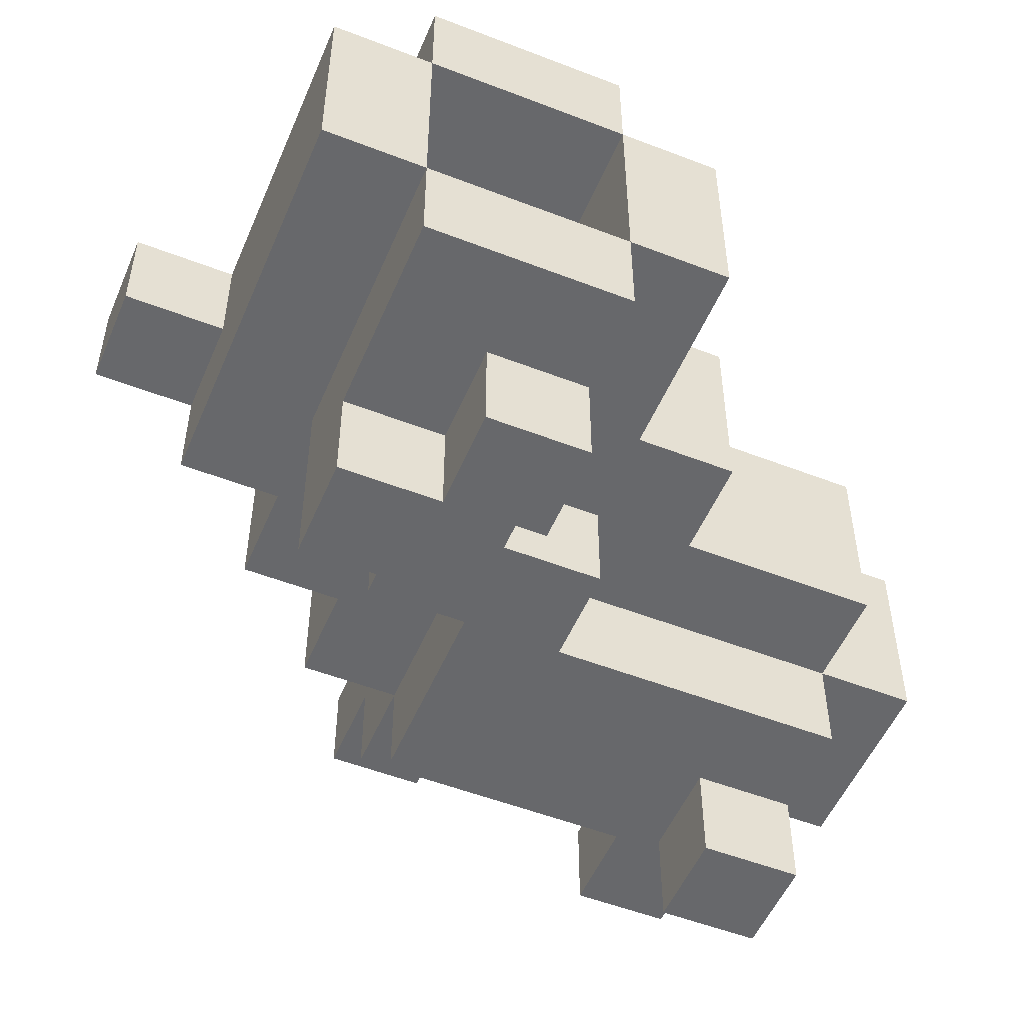
<metadata>
{"format":"obj","ext":"obj","renderer":"f3d","projection":"perspective","resolution":1024,"background":"white","views":[{"elev":-52.4,"azim":67.3,"up":"+Z"}]}
</metadata>
<code>
o
v -1.1 2.7 0.1
v -1.1 2.7 0
v -1.1 2.8 0.1
v -1.1 2.8 0
v -1.1 3 0
v -1.1 3 -0.1
v -1.1 3.1 0
v -1.1 3.1 -0.1
v -1 2.7 0
v -1 2.7 -0.1
v -1 2.8 0.1
v -1 2.8 0
v -1 3 0
v -1 3 -0.1
v -1 3.1 0.1
v -1 3.1 0
v -0.9 2.6 0.1
v -0.9 2.6 -0.1
v -0.9 2.7 0.2
v -0.9 2.7 0.1
v -0.9 2.7 -0.1
v -0.9 2.7 -0.2
v -0.9 3 0.3
v -0.9 3 0.2
v -0.9 3 0.1
v -0.9 3 -0.1
v -0.9 3 -0.2
v -0.9 3 -0.3
v -0.9 3.1 0.3
v -0.9 3.1 0.1
v -0.9 3.1 0
v -0.9 3.1 -0.1
v -0.9 3.1 -0.3
v -0.9 3.2 0.1
v -0.9 3.2 -0.1
v -0.8 2.5 0.1
v -0.8 2.5 -0.1
v -0.8 2.6 0.1
v -0.8 2.6 -0.1
v -0.8 2.8 0.3
v -0.8 2.8 0.2
v -0.8 2.9 0.3
v -0.8 2.9 0.2
v -0.7 2.3 0.1
v -0.7 2.3 0
v -0.7 2.4 0.1
v -0.7 2.4 0
v -0.7 2.4 -0.1
v -0.7 2.5 0.1
v -0.7 2.5 -0.1
v -0.7 2.6 0.2
v -0.7 2.6 0.1
v -0.7 2.6 -0.1
v -0.7 2.6 -0.2
v -0.7 2.7 0.2
v -0.7 2.7 0.1
v -0.7 2.7 0
v -0.7 2.7 -0.1
v -0.7 2.7 -0.2
v -0.7 2.8 0.1
v -0.7 2.8 0
v -0.7 2.8 -0.1
v -0.7 2.9 0.1
v -0.7 2.9 0
v -0.7 2.9 -0.1
v -0.7 3 0
v -0.7 3 -0.1
v -0.7 3.1 0.1
v -0.7 3.1 -0.1
v -0.6 2.5 0.2
v -0.6 2.5 0.1
v -0.6 2.5 -0.1
v -0.6 2.5 -0.3
v -0.6 2.6 0.2
v -0.6 2.6 0.1
v -0.6 2.6 -0.1
v -0.6 2.6 -0.2
v -0.6 2.6 -0.3
v -0.6 2.7 0
v -0.6 2.7 -0.1
v -0.6 2.8 0
v -0.6 2.8 -0.1
v -0.5 2.5 0.3
v -0.5 2.5 0.2
v -0.5 2.6 0.3
v -0.5 2.6 0.2
v -0.5 2.6 -0.2
v -0.5 2.6 -0.3
v -0.5 2.7 -0.2
v -0.5 2.7 -0.3
v -0.9 2.7 0
v -0.9 2.7 -0.1
v -0.9 2.8 0.1
v -0.9 2.8 0
v -0.9 3 0.1
v -0.9 3 0
v -0.9 3 -0.1
v -0.9 3.1 0.1
v -0.9 3.1 0
v -0.8 2.7 0.1
v -0.8 2.7 0
v -0.8 2.8 0.1
v -0.8 2.8 0
v -0.8 3 0.3
v -0.8 3 0.2
v -0.8 3 0
v -0.8 3 -0.1
v -0.8 3 -0.2
v -0.8 3 -0.3
v -0.8 3.1 0.3
v -0.8 3.1 0.2
v -0.8 3.1 0
v -0.8 3.1 -0.1
v -0.8 3.1 -0.2
v -0.8 3.1 -0.3
v -0.7 2.6 0
v -0.7 2.6 -0.1
v -0.7 2.7 0
v -0.7 2.7 -0.1
v -0.7 2.8 0.3
v -0.7 2.8 0.2
v -0.7 2.8 0.1
v -0.7 2.8 -0.1
v -0.7 2.8 -0.2
v -0.7 2.9 0.3
v -0.7 2.9 0.2
v -0.7 2.9 0.1
v -0.7 2.9 -0.1
v -0.7 3 -0.1
v -0.7 3.1 0.2
v -0.7 3.1 0.1
v -0.7 3.1 -0.1
v -0.7 3.1 -0.2
v -0.7 3.2 0.1
v -0.7 3.2 -0.1
v -0.6 2.3 0.1
v -0.6 2.3 0
v -0.6 2.4 0.1
v -0.6 2.4 0
v -0.6 2.5 0.1
v -0.6 2.5 -0.1
v -0.6 2.6 0.1
v -0.6 2.6 0
v -0.6 2.6 -0.1
v -0.6 2.7 0.2
v -0.6 2.7 0.1
v -0.6 2.7 0
v -0.6 2.7 -0.1
v -0.6 2.7 -0.2
v -0.6 2.8 0.2
v -0.6 2.8 0.1
v -0.6 2.8 -0.1
v -0.6 2.8 -0.2
v -0.6 2.9 0.1
v -0.6 2.9 0
v -0.6 2.9 -0.1
v -0.6 3 0
v -0.6 3 -0.1
v -0.6 3.1 0.1
v -0.6 3.1 -0.1
v -0.5 2.5 -0.2
v -0.5 2.5 -0.3
v -0.5 2.6 -0.2
v -0.5 2.6 -0.3
v -0.5 2.8 0.1
v -0.5 2.8 -0.1
v -0.5 2.9 0.1
v -0.5 2.9 -0.1
v -0.4 2.5 0.3
v -0.4 2.5 0.2
v -0.4 2.6 0.3
v -0.4 2.6 0.2
v -0.4 2.6 -0.2
v -0.4 2.6 -0.3
v -0.4 2.7 -0.2
v -0.4 2.7 -0.3
v -0.3 2.4 0.1
v -0.3 2.4 -0.1
v -0.3 2.5 0.2
v -0.3 2.5 0.1
v -0.3 2.5 -0.1
v -0.3 2.5 -0.2
v -0.3 2.7 0.2
v -0.3 2.7 0.1
v -0.3 2.7 0
v -0.3 2.7 -0.1
v -0.3 2.7 -0.2
v -0.3 2.8 0.1
v -0.3 2.8 0
v -0.3 2.8 -0.1
v -0.9 3 0.3
v -0.9 3.1 0.3
v -0.8 2.8 0.3
v -0.8 2.9 0.3
v -0.8 3 0.3
v -0.8 3.1 0.3
v -0.7 2.8 0.3
v -0.7 2.9 0.3
v -0.5 2.5 0.3
v -0.5 2.6 0.3
v -0.4 2.5 0.3
v -0.4 2.6 0.3
v -0.9 2.7 0.2
v -0.9 3 0.2
v -0.8 2.7 0.2
v -0.8 2.8 0.2
v -0.8 2.9 0.2
v -0.8 3 0.2
v -0.8 3.1 0.2
v -0.7 2.6 0.2
v -0.7 2.7 0.2
v -0.7 2.8 0.2
v -0.7 2.9 0.2
v -0.7 3.1 0.2
v -0.6 2.5 0.2
v -0.6 2.6 0.2
v -0.6 2.7 0.2
v -0.6 2.8 0.2
v -0.5 2.5 0.2
v -0.5 2.6 0.2
v -0.5 2.7 0.2
v -0.4 2.5 0.2
v -0.4 2.6 0.2
v -0.4 2.7 0.2
v -0.3 2.5 0.2
v -0.3 2.7 0.2
v -1.1 2.7 0.1
v -1.1 2.8 0.1
v -1 2.7 0.1
v -1 2.8 0.1
v -1 3.1 0.1
v -0.9 2.6 0.1
v -0.9 2.7 0.1
v -0.9 3 0.1
v -0.9 3.1 0.1
v -0.9 3.2 0.1
v -0.8 2.5 0.1
v -0.8 2.6 0.1
v -0.8 2.7 0.1
v -0.8 3.1 0.1
v -0.8 3.2 0.1
v -0.7 2.3 0.1
v -0.7 2.4 0.1
v -0.7 2.5 0.1
v -0.7 2.6 0.1
v -0.7 2.7 0.1
v -0.7 2.8 0.1
v -0.7 2.9 0.1
v -0.7 3.1 0.1
v -0.7 3.2 0.1
v -0.6 2.3 0.1
v -0.6 2.4 0.1
v -0.6 2.5 0.1
v -0.6 2.6 0.1
v -0.6 2.7 0.1
v -0.6 2.8 0.1
v -0.6 2.9 0.1
v -0.6 3.1 0.1
v -0.5 2.4 0.1
v -0.5 2.5 0.1
v -0.5 2.7 0.1
v -0.5 2.8 0.1
v -0.5 2.9 0.1
v -0.4 2.4 0.1
v -0.4 2.5 0.1
v -0.4 2.7 0.1
v -0.4 2.8 0.1
v -0.3 2.4 0.1
v -0.3 2.5 0.1
v -0.3 2.7 0.1
v -0.3 2.8 0.1
v -1.1 3 0
v -1.1 3.1 0
v -1 3 0
v -1 3.1 0
v -0.9 3 0
v -0.9 3.1 0
v -0.8 3 0
v -0.8 3.1 0
v -0.9 2.7 -0.1
v -0.9 3 -0.1
v -0.8 2.7 -0.1
v -0.8 3 -0.1
v -0.8 3.1 -0.1
v -0.7 2.6 -0.1
v -0.7 2.7 -0.1
v -0.7 2.8 -0.1
v -0.7 2.9 -0.1
v -0.7 3 -0.1
v -0.7 3.1 -0.1
v -0.6 2.5 -0.1
v -0.6 2.6 -0.1
v -0.6 2.7 -0.1
v -0.6 2.8 -0.1
v -0.5 2.5 -0.1
v -0.5 2.6 -0.1
v -0.5 2.7 -0.1
v -0.4 2.5 -0.1
v -0.4 2.6 -0.1
v -0.4 2.7 -0.1
v -0.3 2.5 -0.1
v -0.3 2.7 -0.1
v -0.9 2.8 0.1
v -0.9 3 0.1
v -0.9 3.1 0.1
v -0.8 2.7 0.1
v -0.8 2.8 0.1
v -0.8 2.9 0.1
v -0.8 3 0.1
v -0.8 3.1 0.1
v -0.7 2.7 0.1
v -0.7 2.8 0.1
v -0.7 2.9 0.1
v -0.7 3.1 0.1
v -0.6 2.5 0.1
v -0.6 2.6 0.1
v -0.6 2.7 0.1
v -0.5 2.5 0.1
v -0.5 2.7 0.1
v -0.4 2.5 0.1
v -0.4 2.7 0.1
v -0.3 2.5 0.1
v -0.3 2.7 0.1
v -1.1 2.7 0
v -1.1 2.8 0
v -1 2.7 0
v -1 2.8 0
v -0.9 2.7 0
v -0.9 2.8 0
v -0.8 2.7 0
v -0.8 2.8 0
v -0.7 2.3 0
v -0.7 2.4 0
v -0.7 2.6 0
v -0.7 2.7 0
v -0.7 2.8 0
v -0.6 2.3 0
v -0.6 2.4 0
v -0.6 2.6 0
v -0.6 2.7 0
v -0.6 2.8 0
v -1.1 3 -0.1
v -1.1 3.1 -0.1
v -1 2.7 -0.1
v -1 3 -0.1
v -0.9 2.6 -0.1
v -0.9 2.7 -0.1
v -0.9 3 -0.1
v -0.9 3.1 -0.1
v -0.9 3.2 -0.1
v -0.8 2.5 -0.1
v -0.8 2.6 -0.1
v -0.8 2.7 -0.1
v -0.8 3.1 -0.1
v -0.8 3.2 -0.1
v -0.7 2.4 -0.1
v -0.7 2.5 -0.1
v -0.7 2.6 -0.1
v -0.7 2.7 -0.1
v -0.7 2.8 -0.1
v -0.7 2.9 -0.1
v -0.7 3 -0.1
v -0.7 3.1 -0.1
v -0.7 3.2 -0.1
v -0.6 2.4 -0.1
v -0.6 2.5 -0.1
v -0.6 2.6 -0.1
v -0.6 2.7 -0.1
v -0.6 2.8 -0.1
v -0.6 2.9 -0.1
v -0.6 3 -0.1
v -0.6 3.1 -0.1
v -0.5 2.4 -0.1
v -0.5 2.5 -0.1
v -0.5 2.7 -0.1
v -0.5 2.8 -0.1
v -0.5 2.9 -0.1
v -0.4 2.4 -0.1
v -0.4 2.5 -0.1
v -0.4 2.7 -0.1
v -0.4 2.8 -0.1
v -0.3 2.4 -0.1
v -0.3 2.5 -0.1
v -0.3 2.7 -0.1
v -0.3 2.8 -0.1
v -0.9 2.7 -0.2
v -0.9 3 -0.2
v -0.8 2.7 -0.2
v -0.8 3 -0.2
v -0.8 3.1 -0.2
v -0.7 2.6 -0.2
v -0.7 2.7 -0.2
v -0.7 2.8 -0.2
v -0.7 3.1 -0.2
v -0.6 2.6 -0.2
v -0.6 2.7 -0.2
v -0.6 2.8 -0.2
v -0.5 2.5 -0.2
v -0.5 2.6 -0.2
v -0.5 2.7 -0.2
v -0.4 2.5 -0.2
v -0.4 2.6 -0.2
v -0.4 2.7 -0.2
v -0.3 2.5 -0.2
v -0.3 2.7 -0.2
v -0.9 3 -0.3
v -0.9 3.1 -0.3
v -0.8 3 -0.3
v -0.8 3.1 -0.3
v -0.6 2.5 -0.3
v -0.6 2.6 -0.3
v -0.5 2.5 -0.3
v -0.5 2.6 -0.3
v -0.5 2.7 -0.3
v -0.4 2.6 -0.3
v -0.4 2.7 -0.3
v -0.7 2.3 0.1
v -0.6 2.3 0.1
v -0.7 2.3 0
v -0.6 2.3 0
v -0.6 2.4 0.1
v -0.5 2.4 0.1
v -0.4 2.4 0.1
v -0.3 2.4 0.1
v -0.7 2.4 0
v -0.6 2.4 0
v -0.7 2.4 -0.1
v -0.6 2.4 -0.1
v -0.5 2.4 -0.1
v -0.4 2.4 -0.1
v -0.3 2.4 -0.1
v -0.5 2.5 0.3
v -0.4 2.5 0.3
v -0.6 2.5 0.2
v -0.5 2.5 0.2
v -0.4 2.5 0.2
v -0.3 2.5 0.2
v -0.8 2.5 0.1
v -0.7 2.5 0.1
v -0.6 2.5 0.1
v -0.5 2.5 0.1
v -0.4 2.5 0.1
v -0.3 2.5 0.1
v -0.8 2.5 -0.1
v -0.7 2.5 -0.1
v -0.6 2.5 -0.1
v -0.5 2.5 -0.1
v -0.4 2.5 -0.1
v -0.3 2.5 -0.1
v -0.5 2.5 -0.2
v -0.4 2.5 -0.2
v -0.3 2.5 -0.2
v -0.6 2.5 -0.3
v -0.5 2.5 -0.3
v -0.7 2.6 0.2
v -0.6 2.6 0.2
v -0.9 2.6 0.1
v -0.8 2.6 0.1
v -0.7 2.6 0.1
v -0.6 2.6 0.1
v -0.9 2.6 -0.1
v -0.8 2.6 -0.1
v -0.7 2.6 -0.1
v -0.6 2.6 -0.1
v -0.7 2.6 -0.2
v -0.6 2.6 -0.2
v -0.5 2.6 -0.2
v -0.4 2.6 -0.2
v -0.5 2.6 -0.3
v -0.4 2.6 -0.3
v -0.9 2.7 0.2
v -0.8 2.7 0.2
v -0.7 2.7 0.2
v -1.1 2.7 0.1
v -1 2.7 0.1
v -0.9 2.7 0.1
v -0.8 2.7 0.1
v -0.7 2.7 0.1
v -0.6 2.7 0.1
v -0.5 2.7 0.1
v -0.4 2.7 0.1
v -0.3 2.7 0.1
v -1.1 2.7 0
v -1 2.7 0
v -0.6 2.7 0
v -0.4 2.7 0
v -0.3 2.7 0
v -1 2.7 -0.1
v -0.9 2.7 -0.1
v -0.8 2.7 -0.1
v -0.7 2.7 -0.1
v -0.6 2.7 -0.1
v -0.5 2.7 -0.1
v -0.4 2.7 -0.1
v -0.3 2.7 -0.1
v -0.9 2.7 -0.2
v -0.8 2.7 -0.2
v -0.7 2.7 -0.2
v -0.8 2.8 0.3
v -0.7 2.8 0.3
v -0.8 2.8 0.2
v -0.7 2.8 0.2
v -0.7 2.8 0
v -0.6 2.8 0
v -0.7 2.8 -0.1
v -0.6 2.8 -0.1
v -0.9 3 0.3
v -0.8 3 0.3
v -0.9 3 0.2
v -0.8 3 0.2
v -1.1 3 0
v -1 3 0
v -0.9 3 0
v -0.8 3 0
v -1.1 3 -0.1
v -1 3 -0.1
v -0.9 3 -0.1
v -0.8 3 -0.1
v -0.9 3 -0.2
v -0.8 3 -0.2
v -0.9 3 -0.3
v -0.8 3 -0.3
v -0.9 3.1 0.1
v -0.8 3.1 0.1
v -0.7 3.1 0.1
v -0.9 3.1 0
v -0.8 3.1 0
v -0.8 3.1 -0.1
v -0.7 3.1 -0.1
v -0.6 2.5 0.1
v -0.5 2.5 0.1
v -0.4 2.5 0.1
v -0.3 2.5 0.1
v -0.6 2.5 -0.1
v -0.5 2.5 -0.1
v -0.4 2.5 -0.1
v -0.3 2.5 -0.1
v -0.5 2.6 0.3
v -0.4 2.6 0.3
v -0.5 2.6 0.2
v -0.4 2.6 0.2
v -0.7 2.6 0
v -0.6 2.6 0
v -0.7 2.6 -0.1
v -0.6 2.6 -0.1
v -0.6 2.6 -0.2
v -0.5 2.6 -0.2
v -0.6 2.6 -0.3
v -0.5 2.6 -0.3
v -0.6 2.7 0.2
v -0.5 2.7 0.2
v -0.4 2.7 0.2
v -0.3 2.7 0.2
v -0.8 2.7 0.1
v -0.7 2.7 0.1
v -0.6 2.7 0.1
v -0.5 2.7 0.1
v -0.4 2.7 0.1
v -0.3 2.7 0.1
v -0.9 2.7 0
v -0.8 2.7 0
v -0.7 2.7 0
v -0.9 2.7 -0.1
v -0.8 2.7 -0.1
v -0.7 2.7 -0.1
v -0.6 2.7 -0.1
v -0.5 2.7 -0.1
v -0.4 2.7 -0.1
v -0.3 2.7 -0.1
v -0.6 2.7 -0.2
v -0.5 2.7 -0.2
v -0.4 2.7 -0.2
v -0.3 2.7 -0.2
v -0.5 2.7 -0.3
v -0.4 2.7 -0.3
v -0.7 2.8 0.2
v -0.6 2.8 0.2
v -1.1 2.8 0.1
v -1 2.8 0.1
v -0.9 2.8 0.1
v -0.8 2.8 0.1
v -0.7 2.8 0.1
v -0.6 2.8 0.1
v -0.5 2.8 0.1
v -0.4 2.8 0.1
v -0.3 2.8 0.1
v -1.1 2.8 0
v -1 2.8 0
v -0.9 2.8 0
v -0.8 2.8 0
v -0.4 2.8 0
v -0.3 2.8 0
v -0.7 2.8 -0.1
v -0.6 2.8 -0.1
v -0.5 2.8 -0.1
v -0.4 2.8 -0.1
v -0.3 2.8 -0.1
v -0.7 2.8 -0.2
v -0.6 2.8 -0.2
v -0.8 2.9 0.3
v -0.7 2.9 0.3
v -0.8 2.9 0.2
v -0.7 2.9 0.2
v -0.6 2.9 0.1
v -0.5 2.9 0.1
v -0.6 2.9 0
v -0.6 2.9 -0.1
v -0.5 2.9 -0.1
v -0.9 3.1 0.3
v -0.8 3.1 0.3
v -0.8 3.1 0.2
v -0.7 3.1 0.2
v -1 3.1 0.1
v -0.9 3.1 0.1
v -0.8 3.1 0.1
v -0.7 3.1 0.1
v -0.6 3.1 0.1
v -1.1 3.1 0
v -1 3.1 0
v -0.9 3.1 0
v -1.1 3.1 -0.1
v -0.9 3.1 -0.1
v -0.8 3.1 -0.1
v -0.7 3.1 -0.1
v -0.6 3.1 -0.1
v -0.8 3.1 -0.2
v -0.7 3.1 -0.2
v -0.9 3.1 -0.3
v -0.8 3.1 -0.3
v -0.9 3.2 0.1
v -0.8 3.2 0.1
v -0.7 3.2 0.1
v -0.9 3.2 -0.1
v -0.8 3.2 -0.1
v -0.7 3.2 -0.1
f 3 2 1
f 4 2 3
f 7 6 5
f 8 6 7
f 12 10 9
f 13 10 12
f 13 12 11
f 14 10 13
f 15 13 11
f 16 13 15
f 20 18 17
f 21 18 20
f 24 20 19
f 25 20 24
f 26 22 21
f 27 22 26
f 29 25 24
f 29 24 23
f 30 25 29
f 32 28 27
f 32 27 26
f 33 28 32
f 34 31 30
f 34 32 31
f 35 32 34
f 38 37 36
f 39 37 38
f 42 41 40
f 43 41 42
f 46 45 44
f 47 45 46
f 49 47 46
f 49 48 47
f 50 48 49
f 55 52 51
f 56 52 55
f 58 54 53
f 59 54 58
f 60 57 56
f 61 57 60
f 63 61 60
f 63 62 61
f 64 62 63
f 65 62 64
f 66 64 63
f 66 65 64
f 67 65 66
f 68 66 63
f 68 67 66
f 69 67 68
f 74 71 70
f 75 71 74
f 76 73 72
f 77 73 76
f 78 73 77
f 81 80 79
f 82 80 81
f 85 84 83
f 86 84 85
f 89 88 87
f 90 88 89
f 91 92 94
f 93 94 95
f 94 92 96
f 95 94 96
f 96 92 97
f 95 96 98
f 98 96 99
f 100 101 102
f 102 101 103
f 104 105 110
f 110 105 111
f 106 107 112
f 112 107 113
f 108 109 114
f 114 109 115
f 116 117 118
f 118 117 119
f 121 122 125
f 120 121 125
f 125 122 126
f 126 122 127
f 123 124 128
f 128 124 129
f 126 127 130
f 130 127 131
f 129 124 132
f 132 124 133
f 131 132 134
f 134 132 135
f 136 137 138
f 138 137 139
f 140 141 142
f 142 141 143
f 143 141 144
f 142 143 146
f 146 143 147
f 145 146 150
f 150 146 151
f 148 149 152
f 152 149 153
f 154 155 157
f 155 156 157
f 157 156 158
f 154 157 159
f 157 158 159
f 159 158 160
f 161 162 163
f 163 162 164
f 165 166 167
f 167 166 168
f 169 170 171
f 171 170 172
f 173 174 175
f 175 174 176
f 177 178 180
f 180 178 181
f 179 180 183
f 183 180 184
f 181 182 186
f 186 182 187
f 184 185 188
f 185 186 189
f 188 185 189
f 189 186 190
f 195 192 191
f 196 192 195
f 197 194 193
f 198 194 197
f 201 200 199
f 202 200 201
f 205 204 203
f 206 204 205
f 207 204 206
f 208 204 207
f 211 206 205
f 212 206 211
f 213 208 207
f 213 209 208
f 214 209 213
f 216 212 211
f 216 211 210
f 217 212 216
f 218 212 217
f 219 216 215
f 219 217 216
f 220 217 219
f 221 217 220
f 223 221 220
f 224 221 223
f 225 223 222
f 225 224 223
f 226 224 225
f 229 228 227
f 230 228 229
f 233 230 229
f 233 231 230
f 234 231 233
f 235 231 234
f 238 233 232
f 239 233 238
f 240 236 235
f 241 236 240
f 244 239 238
f 244 238 237
f 245 239 244
f 246 239 245
f 249 241 240
f 250 241 249
f 251 243 242
f 252 244 243
f 252 243 251
f 252 245 244
f 253 245 252
f 254 245 253
f 256 248 247
f 256 249 248
f 257 249 256
f 258 249 257
f 259 253 252
f 260 253 259
f 261 257 256
f 261 256 255
f 262 257 261
f 263 257 262
f 264 260 259
f 265 260 264
f 266 262 261
f 267 262 266
f 268 265 264
f 269 265 268
f 270 267 266
f 271 267 270
f 274 273 272
f 275 273 274
f 278 277 276
f 279 277 278
f 282 281 280
f 283 281 282
f 286 283 282
f 286 284 283
f 287 284 286
f 288 284 287
f 289 284 288
f 290 284 289
f 292 286 285
f 292 287 286
f 293 287 292
f 294 287 293
f 295 292 291
f 296 293 292
f 296 292 295
f 297 293 296
f 298 296 295
f 299 297 296
f 299 296 298
f 300 297 299
f 301 299 298
f 301 300 299
f 302 300 301
f 303 304 307
f 307 304 308
f 304 305 309
f 308 304 309
f 309 305 310
f 306 307 311
f 307 308 312
f 311 307 312
f 308 309 313
f 312 308 313
f 309 310 313
f 313 310 314
f 315 316 318
f 316 317 318
f 318 317 319
f 318 319 320
f 320 319 321
f 320 321 322
f 322 321 323
f 324 325 326
f 326 325 327
f 328 329 330
f 330 329 331
f 332 333 337
f 337 333 338
f 335 336 339
f 334 335 339
f 339 336 340
f 340 336 341
f 342 343 345
f 344 345 347
f 345 343 348
f 347 345 348
f 348 343 349
f 346 347 352
f 352 347 353
f 349 350 354
f 354 350 355
f 352 353 357
f 351 352 357
f 357 353 358
f 358 353 359
f 354 355 363
f 363 355 364
f 356 357 365
f 357 358 365
f 365 358 366
f 366 358 367
f 360 361 369
f 361 362 370
f 369 361 370
f 362 363 371
f 370 362 371
f 371 363 372
f 365 366 373
f 373 366 374
f 368 369 375
f 369 370 375
f 375 370 376
f 376 370 377
f 373 374 378
f 378 374 379
f 375 376 380
f 380 376 381
f 378 379 382
f 382 379 383
f 380 381 384
f 384 381 385
f 386 387 388
f 388 387 389
f 388 389 392
f 389 390 392
f 392 390 393
f 393 390 394
f 391 392 395
f 392 393 395
f 395 393 396
f 396 393 397
f 395 396 399
f 399 396 400
f 398 399 401
f 401 399 402
f 401 402 404
f 402 403 404
f 404 403 405
f 406 407 408
f 408 407 409
f 410 411 412
f 412 411 413
f 413 414 415
f 415 414 416
f 419 418 417
f 420 418 419
f 426 422 421
f 427 426 425
f 428 422 426
f 428 426 427
f 429 423 422
f 429 422 428
f 430 424 423
f 430 423 429
f 431 424 430
f 435 433 432
f 436 433 435
f 440 435 434
f 441 436 435
f 441 435 440
f 442 437 436
f 442 436 441
f 443 437 442
f 444 439 438
f 445 439 444
f 450 447 446
f 450 448 447
f 451 449 448
f 451 448 450
f 452 449 451
f 453 450 446
f 454 450 453
f 459 456 455
f 460 456 459
f 461 458 457
f 462 458 461
f 465 464 463
f 466 464 465
f 469 468 467
f 470 468 469
f 476 472 471
f 477 473 472
f 477 472 476
f 478 473 477
f 483 475 474
f 484 476 475
f 484 475 483
f 485 480 479
f 486 482 481
f 486 481 480
f 487 482 486
f 488 476 484
f 489 476 488
f 492 480 485
f 493 486 480
f 493 480 492
f 494 487 486
f 494 486 493
f 495 487 494
f 496 490 489
f 497 491 490
f 497 490 496
f 498 491 497
f 501 500 499
f 502 500 501
f 505 504 503
f 506 504 505
f 509 508 507
f 510 508 509
f 515 512 511
f 516 512 515
f 517 514 513
f 518 514 517
f 521 520 519
f 522 520 521
f 526 524 523
f 527 525 524
f 527 524 526
f 528 525 527
f 529 525 528
f 530 531 534
f 531 532 535
f 534 531 535
f 532 533 536
f 535 532 536
f 536 533 537
f 538 539 540
f 540 539 541
f 542 543 544
f 544 543 545
f 546 547 548
f 548 547 549
f 550 551 556
f 551 552 557
f 556 551 557
f 552 553 558
f 557 552 558
f 558 553 559
f 554 555 561
f 561 555 562
f 560 561 563
f 561 562 564
f 563 561 564
f 564 562 565
f 566 567 570
f 567 568 571
f 570 567 571
f 568 569 572
f 571 568 572
f 572 569 573
f 571 572 574
f 574 572 575
f 576 577 582
f 582 577 583
f 578 579 587
f 587 579 588
f 580 581 589
f 589 581 590
f 585 586 591
f 584 585 591
f 591 586 592
f 584 591 595
f 591 592 596
f 595 591 596
f 596 592 597
f 593 594 598
f 598 594 599
f 600 601 602
f 602 601 603
f 604 605 606
f 606 605 607
f 607 605 608
f 609 610 611
f 609 611 614
f 611 612 615
f 614 611 615
f 615 612 616
f 613 614 619
f 619 614 620
f 618 619 621
f 619 620 621
f 621 620 622
f 616 617 624
f 624 617 625
f 622 623 626
f 623 624 626
f 626 624 627
f 622 626 628
f 628 626 629
f 630 631 633
f 631 632 634
f 633 631 634
f 634 632 635

</code>
